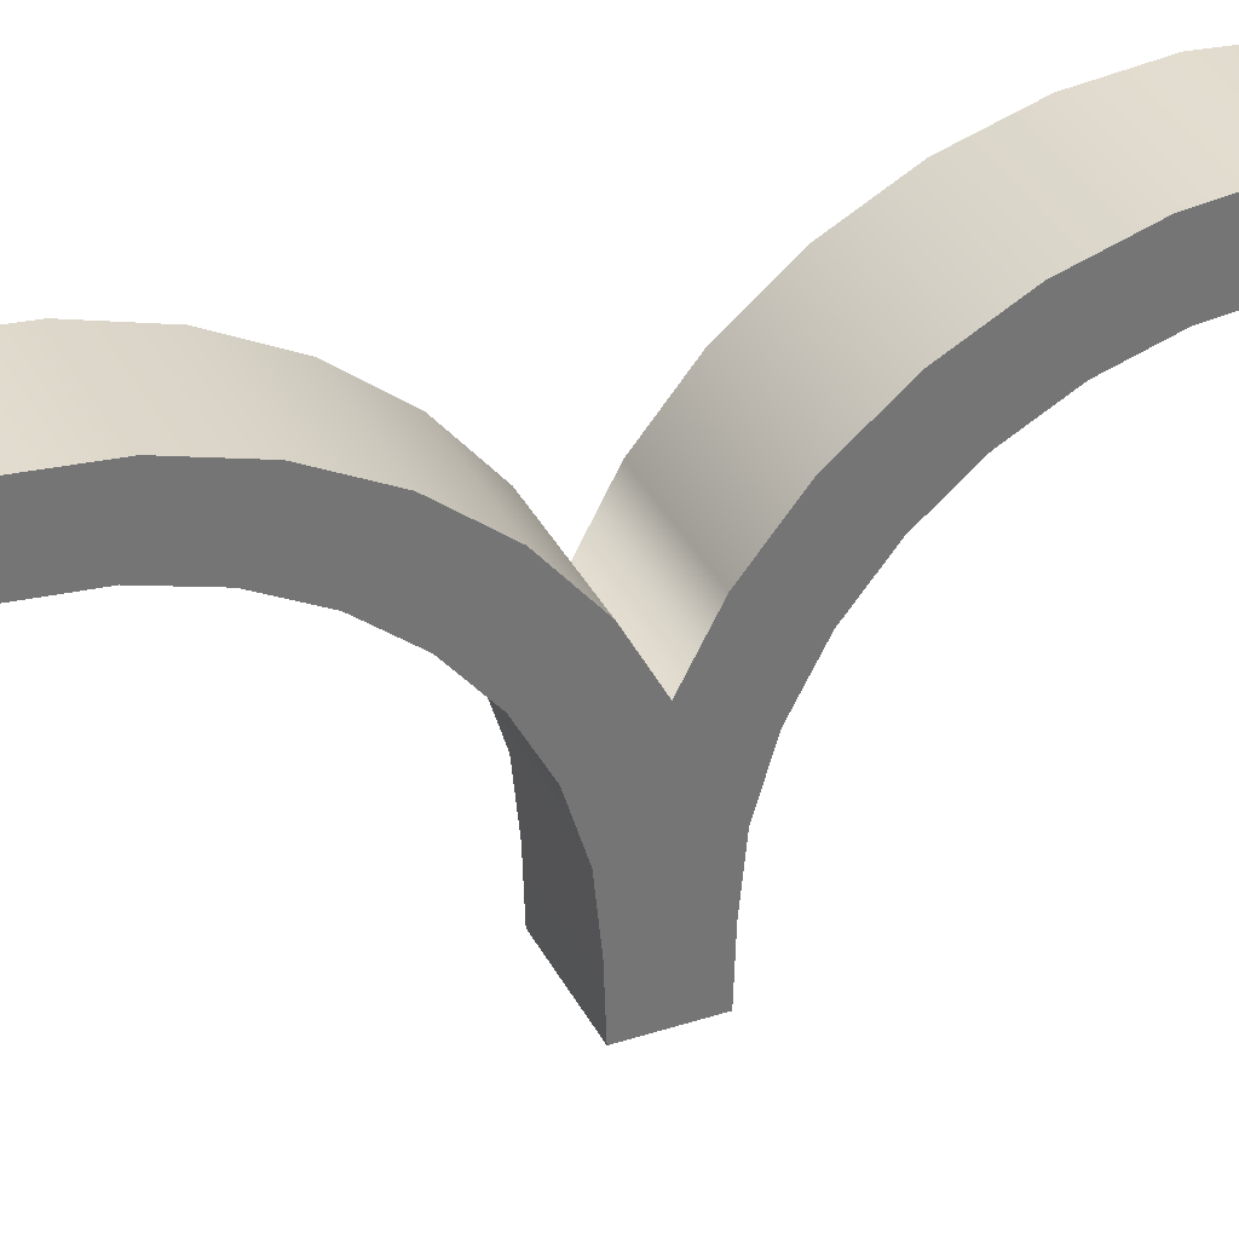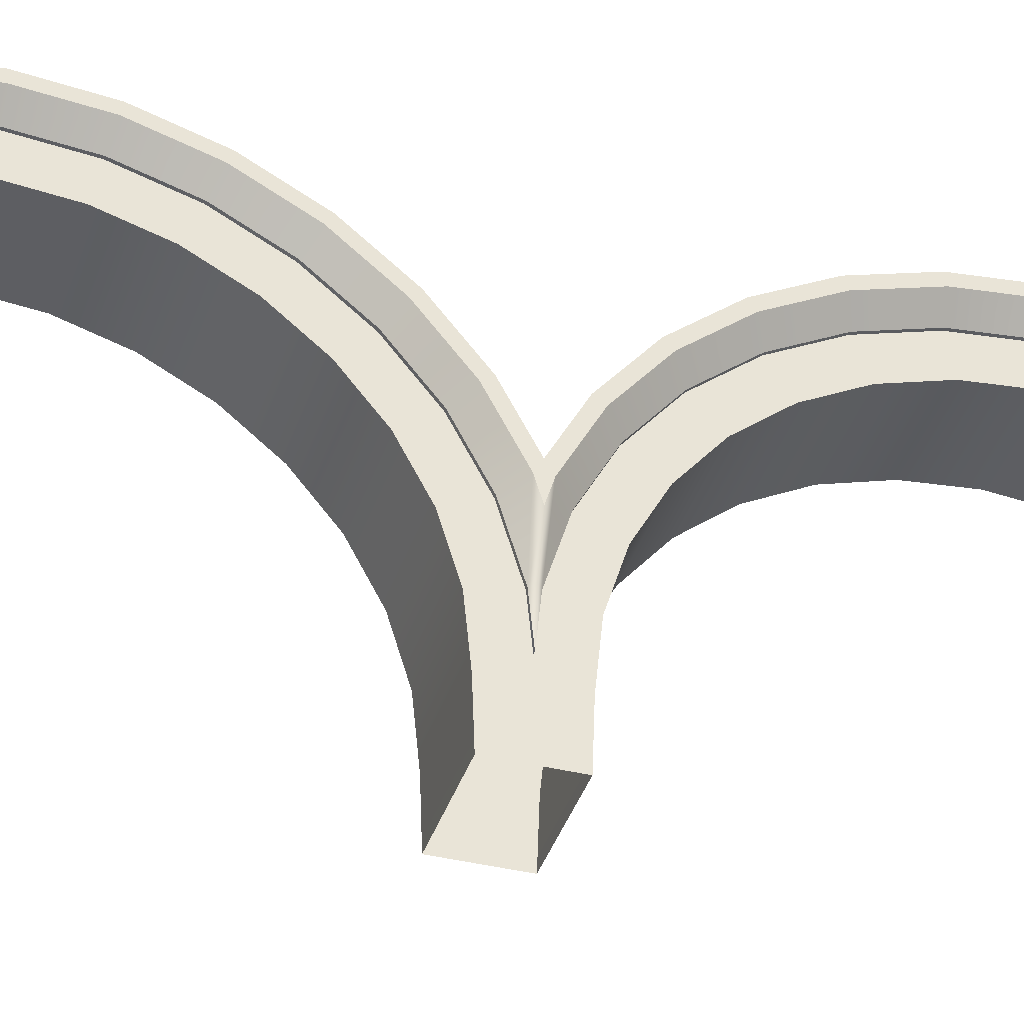
<metadata>
{"format":"obj","ext":"obj","renderer":"f3d","projection":"perspective","resolution":1024,"background":"white","views":[{"elev":34.9,"azim":-113.7,"up":"+Y"},{"elev":-38.0,"azim":72.8,"up":"+Y"}]}
</metadata>
<code>
v -998.4 729.4 -47.32
v -1029 712.3 -45.63
v -1029 729.4 -47.32
v -1029 718.4 -34.83
v -1029 729.4 -47.32
v -1029 712.3 -34.83
v -1029 712.3 -45.63
v -998.4 731.6 -230.5
v -998.4 712.3 -221
v -998.4 712.3 -232.4
v -1029 733.3 -239
v -1029 712.3 -232.4
v -1029 731.6 -230.5
v -997.5 731.6 -230.5
v -998.4 712.3 -232.4
v -997.5 712.3 -232.4
v -991.9 732.7 -235.6
v -997.5 712.3 -232.4
v -991.9 712.3 -237.7
v -1029 798.3 -150.4
v -998.4 800 -133.3
v -1029 800 -133.3
v -1029 809.5 -152.6
v -1029 800 -133.3
v -1029 811.4 -133.3
v -998.4 809.5 -114
v -998.4 800 -133.3
v -998.4 811.4 -133.3
v -1029 818.1 -112.3
v -1029 820.1 -133.3
v -991.9 814.7 -153.7
v -991.9 820.1 -133.3
v -991.9 816.7 -133.3
v -991.9 818.1 -154.3
v -1029 820.1 -133.3
v -991.9 820.1 -133.3
v -997.5 809.5 -114
v -998.4 811.4 -133.3
v -997.5 811.4 -133.3
v -991.9 814.7 -112.9
v -997.5 811.4 -133.3
v -991.9 816.7 -133.3
v -998.4 782.4 -203.3
v -998.4 785.2 -182
v -998.4 774.3 -195.3
v -1029 794.7 -188.3
v -1029 788.6 -209.5
v -1029 782.4 -203.3
v -997.5 794.7 -188.3
v -998.4 782.4 -203.3
v -997.5 782.4 -203.3
v -991.9 799.1 -191.3
v -997.5 782.4 -203.3
v -991.9 786.1 -207.1
v -1029 761 -206.2
v -998.4 774.3 -195.3
v -1029 774.3 -195.3
v -1029 761 -206.2
v -1029 774.3 -195.3
v -991.9 770.3 -220.1
v -991.9 788.6 -209.5
v -991.9 786.1 -207.1
v -991.9 772.2 -222.9
v -1029 788.6 -209.5
v -991.9 788.6 -209.5
v -1029 785.2 -84.59
v -998.4 774.3 -71.31
v -1029 774.3 -71.31
v -1029 782.4 -63.24
v -1029 785.2 -84.59
v -1029 774.3 -71.31
v -991.9 786.1 -59.5
v -991.9 802 -73.39
v -991.9 788.6 -57.05
v -991.9 802 -73.39
v -1029 788.6 -57.05
v -991.9 788.6 -57.05
v -998.4 767.3 -50.92
v -998.4 774.3 -71.31
v -998.4 782.4 -63.24
v -1029 767.3 -50.92
v -1029 788.6 -57.05
v -997.5 767.3 -50.92
v -998.4 782.4 -63.24
v -997.5 782.4 -63.24
v -991.9 786.1 -59.5
v -997.5 767.3 -50.92
v -997.5 782.4 -63.24
v -1029 761 -60.41
v -998.4 745.9 -52.31
v -1029 745.9 -52.31
v -1029 750.2 -41.77
v -1029 761 -60.41
v -1029 745.9 -52.31
v -998.4 767.3 -215.7
v -998.4 745.9 -214.3
v -998.4 750.2 -224.8
v -1029 750.2 -224.8
v -1029 772.2 -222.9
v -1029 753.6 -232.9
v -997.5 767.3 -215.7
v -998.4 750.2 -224.8
v -997.5 750.2 -224.8
v -991.9 752.2 -229.7
v -997.5 767.3 -215.7
v -997.5 750.2 -224.8
v -1029 785.2 -182
v -998.4 793.3 -166.8
v -1029 793.3 -166.8
v -1029 793.3 -166.8
v -1029 803.8 -171.2
v -998.4 803.8 -95.38
v -998.4 785.2 -84.59
v -998.4 793.3 -99.75
v -1029 803.8 -95.38
v -1029 802 -73.39
v -1029 811.9 -92.03
v -991.9 799.1 -191.3
v -991.9 811.9 -174.6
v -991.9 808.7 -173.2
v -991.9 802 -193.2
v -1029 811.9 -174.6
v -991.9 811.9 -174.6
v -997.5 794.7 -78.26
v -998.4 803.8 -95.38
v -997.5 803.8 -95.38
v -991.9 808.7 -93.36
v -997.5 794.7 -78.26
v -997.5 803.8 -95.38
v -998.4 803.8 -171.2
v -998.4 798.3 -150.4
v -998.4 793.3 -166.8
v -1029 818.1 -154.3
v -1029 811.9 -174.6
v -997.5 809.5 -152.6
v -998.4 803.8 -171.2
v -997.5 803.8 -171.2
v -991.9 814.7 -153.7
v -997.5 803.8 -171.2
v -991.9 808.7 -173.2
v -1029 729.4 -219.3
v -998.4 745.9 -214.3
v -1029 745.9 -214.3
v -1029 745.9 -214.3
v -991.9 752.2 -229.7
v -991.9 733.3 -239
v -991.9 753.6 -232.9
v -991.9 733.3 -239
v -1029 753.6 -232.9
v -991.9 753.6 -232.9
v -1029 798.3 -116.2
v -998.4 793.3 -99.75
v -1029 793.3 -99.75
v -1029 809.5 -114
v -1029 793.3 -99.75
v -991.9 814.7 -112.9
v -991.9 811.9 -92.03
v -991.9 808.7 -93.36
v -991.9 818.1 -112.3
v -1029 811.9 -92.03
v -991.9 811.9 -92.03
v -998.4 731.6 -36.13
v -998.4 745.9 -52.31
v -998.4 750.2 -41.77
v -997.5 731.6 -36.13
v -998.4 750.2 -41.77
v -997.5 750.2 -41.77
v -991.9 745.5 -34.83
v -997.5 731.6 -36.13
v -991.9 752.2 -36.88
v -997.5 750.2 -41.77
v -1029 731.6 -36.13
v -998.4 729.4 -219.3
v -998.4 731.6 -230.5
v -997.5 731.6 -230.5
v -998.4 798.3 -150.4
v -1029 798.3 -150.4
v -998.4 798.3 -116.2
v -991.9 818.1 -154.3
v -1029 818.1 -154.3
v -998.4 809.5 -114
v -997.5 809.5 -114
v -998.4 794.7 -188.3
v -1029 802 -193.2
v -998.4 794.7 -188.3
v -997.5 794.7 -188.3
v -998.4 761 -206.2
v -1029 767.3 -215.7
v -991.9 772.2 -222.9
v -1029 772.2 -222.9
v -998.4 785.2 -84.59
v -1029 794.7 -78.26
v -991.9 799.1 -75.32
v -1029 802 -73.39
v -998.4 761 -60.41
v -1029 755.7 -34.83
v -1029 772.2 -43.64
v -998.4 767.3 -50.92
v -991.9 770.3 -46.53
v -998.4 761 -60.41
v -998.4 761 -206.2
v -991.9 772.2 -43.64
v -991.9 770.3 -46.53
v -1029 772.2 -43.64
v -991.9 772.2 -43.64
v -998.4 767.3 -215.7
v -991.9 770.3 -220.1
v -998.4 785.2 -182
v -1029 785.2 -182
v -998.4 794.7 -78.26
v -991.9 802 -193.2
v -1029 802 -193.2
v -998.4 794.7 -78.26
v -991.9 799.1 -75.32
v -998.4 809.5 -152.6
v -998.4 809.5 -152.6
v -997.5 809.5 -152.6
v -1029 712.3 -221
v -998.4 729.4 -219.3
v -1029 712.3 -221
v -1029 729.4 -219.3
v -991.9 732.7 -235.6
v -991.9 712.3 -241.1
v -991.9 712.3 -241.1
v -1029 733.3 -239
v -998.4 798.3 -116.2
v -1029 798.3 -116.2
v -991.9 818.1 -112.3
v -1029 818.1 -112.3
v -998.4 718.4 -34.83
v -998.4 712.3 -45.63
v -998.4 729.4 -47.32
v -997.5 718.4 -34.83
v -998.4 731.6 -36.13
v -996.1 731.9 -34.83
v -997.5 718.4 -34.83
v -998.4 695.7 -45.05
v -998.4 712.3 -45.63
v -1029 695.7 -45.05
v -998.4 695.7 -232
v -1029 695.7 -240.7
v -1029 695.7 -232
v -997.5 695.7 -232
v -998.4 695.7 -232
v -991.9 695.7 -237.3
v -998.4 712.3 -221
v -1029 695.7 -220.8
v -998.4 695.7 -220.8
v -991.9 695.7 -240.7
v -991.9 712.3 -237.7
v -991.9 695.7 -237.3
v -1029 712.3 -241.1
v -991.9 695.7 -240.7
v -1029 695.7 -240.7
v -991.9 753.1 -34.83
v -991.9 755.7 -34.83
v -1029 755.7 -34.83
v -991.9 755.7 -34.83
v -1029 731.9 -34.83
v -991.9 745.5 -34.83
v -991.9 752.2 -36.88
v -998.4 712.3 -34.83
v -998.4 695.7 -45.05
v -998.4 729.4 -22.35
v -1029 712.3 -24.03
v -998.4 712.3 -24.03
v -1029 729.4 -22.35
v -1029 712.3 -24.03
v -998.4 731.6 160.8
v -998.4 712.3 151.3
v -998.4 729.4 149.6
v -1029 733.3 169.4
v -1029 712.3 162.7
v -1029 712.3 171.5
v -997.5 731.6 160.8
v -998.4 712.3 162.7
v -998.4 731.6 160.8
v -997.5 712.3 162.7
v -991.9 732.7 166
v -991.9 712.3 168
v -1029 798.3 80.73
v -998.4 800 63.63
v -998.4 798.3 80.73
v -1029 809.5 82.96
v -1029 800 63.63
v -1029 798.3 80.73
v -998.4 809.5 44.3
v -998.4 800 63.63
v -998.4 798.3 46.53
v -1029 818.1 42.6
v -1029 811.4 63.63
v -1029 820.1 63.63
v -991.9 818.1 84.67
v -991.9 816.7 63.63
v -991.9 820.1 63.63
v -991.9 818.1 84.67
v -1029 820.1 63.63
v -1029 818.1 84.67
v -997.5 809.5 44.3
v -998.4 811.4 63.63
v -998.4 809.5 44.3
v -991.9 814.7 43.27
v -997.5 811.4 63.63
v -997.5 809.5 44.3
v -998.4 785.2 112.3
v -998.4 782.4 133.7
v -998.4 774.3 125.6
v -1029 794.7 118.7
v -1029 788.6 139.9
v -1029 802 123.5
v -997.5 794.7 118.7
v -998.4 782.4 133.7
v -998.4 794.7 118.7
v -997.5 794.7 118.7
v -991.9 786.1 137.4
v -997.5 782.4 133.7
v -1029 761 136.5
v -998.4 774.3 125.6
v -998.4 761 136.5
v -1029 761 136.5
v -1029 782.4 133.7
v -1029 774.3 125.6
v -991.9 770.3 150.4
v -991.9 788.6 139.9
v -991.9 772.2 153.3
v -991.9 772.2 153.3
v -1029 788.6 139.9
v -1029 772.2 153.3
v -1029 785.2 14.93
v -998.4 774.3 1.645
v -998.4 785.2 14.93
v -1029 785.2 14.93
v -1029 782.4 -6.42
v -1029 774.3 1.645
v -991.9 802 3.728
v -991.9 786.1 -10.16
v -991.9 788.6 -12.61
v -991.9 802 3.728
v -1029 788.6 -12.61
v -1029 802 3.728
v -998.4 767.3 -18.74
v -998.4 774.3 1.645
v -998.4 761 -9.257
v -1029 767.3 -18.74
v -1029 788.6 -12.61
v -1029 772.2 -26.02
v -997.5 767.3 -18.74
v -998.4 782.4 -6.42
v -998.4 767.3 -18.74
v -997.5 767.3 -18.74
v -991.9 786.1 -10.16
v -997.5 782.4 -6.42
v -1029 761 -9.257
v -998.4 745.9 -17.36
v -998.4 761 -9.257
v -1029 761 -9.257
v -1029 750.2 -27.9
v -1029 745.9 -17.36
v -998.4 767.3 146
v -998.4 745.9 144.6
v -998.4 761 136.5
v -1029 772.2 153.3
v -1029 750.2 155.2
v -1029 753.6 163.2
v -997.5 767.3 146
v -998.4 750.2 155.2
v -998.4 767.3 146
v -991.9 770.3 150.4
v -997.5 750.2 155.2
v -997.5 767.3 146
v -1029 785.2 112.3
v -998.4 793.3 97.18
v -998.4 785.2 112.3
v -1029 793.3 97.18
v -1029 785.2 112.3
v -998.4 785.2 14.93
v -998.4 803.8 25.72
v -998.4 793.3 30.08
v -1029 794.7 8.592
v -1029 811.9 22.37
v -1029 802 3.728
v -991.9 799.1 121.6
v -991.9 811.9 104.9
v -991.9 802 123.5
v -991.9 802 123.5
v -1029 811.9 104.9
v -1029 802 123.5
v -997.5 794.7 8.592
v -998.4 803.8 25.72
v -998.4 794.7 8.592
v -997.5 794.7 8.592
v -991.9 808.7 23.7
v -997.5 803.8 25.72
v -998.4 798.3 80.73
v -998.4 803.8 101.5
v -998.4 793.3 97.18
v -1029 818.1 84.67
v -1029 803.8 101.5
v -1029 811.9 104.9
v -997.5 809.5 82.96
v -998.4 803.8 101.5
v -998.4 809.5 82.96
v -997.5 809.5 82.96
v -991.9 808.7 103.6
v -997.5 803.8 101.5
v -1029 729.4 149.6
v -998.4 745.9 144.6
v -998.4 729.4 149.6
v -1029 729.4 149.6
v -1029 745.9 144.6
v -991.9 733.3 169.4
v -991.9 752.2 160
v -991.9 753.6 163.2
v -991.9 733.3 169.4
v -1029 753.6 163.2
v -1029 733.3 169.4
v -1029 798.3 46.53
v -998.4 793.3 30.08
v -998.4 798.3 46.53
v -1029 809.5 44.3
v -1029 793.3 30.08
v -1029 798.3 46.53
v -991.9 818.1 42.6
v -991.9 808.7 23.7
v -991.9 811.9 22.37
v -1029 818.1 42.6
v -991.9 811.9 22.37
v -1029 811.9 22.37
v -998.4 729.4 -22.35
v -998.4 750.2 -27.9
v -998.4 745.9 -17.36
v -997.5 731.6 -33.53
v -998.4 750.2 -27.9
v -998.4 731.6 -33.53
v -997.5 731.6 -33.53
v -991.9 752.2 -32.78
v -997.5 750.2 -27.9
v -1029 745.9 -17.36
v -998.4 750.2 155.2
v -1029 731.6 160.8
v -997.5 750.2 155.2
v -991.9 752.2 160
v -997.5 731.6 160.8
v -1029 793.3 97.18
v -1029 803.8 25.72
v -991.9 808.7 103.6
v -991.9 811.9 104.9
v -997.5 803.8 25.72
v -998.4 794.7 118.7
v -997.5 803.8 101.5
v -991.9 799.1 121.6
v -1029 745.9 144.6
v -1029 767.3 146
v -991.9 753.6 163.2
v -1029 793.3 30.08
v -991.9 799.1 5.653
v -997.5 750.2 -27.9
v -991.9 770.3 -23.14
v -1029 774.3 1.645
v -991.9 772.2 -26.02
v -991.9 788.6 -12.61
v -1029 772.2 -26.02
v -997.5 782.4 133.7
v -1029 774.3 125.6
v -998.4 782.4 -6.42
v -991.9 786.1 137.4
v -991.9 788.6 139.9
v -997.5 782.4 -6.42
v -991.9 799.1 5.653
v -998.4 809.5 82.96
v -997.5 811.4 63.63
v -991.9 816.7 63.63
v -1029 712.3 151.3
v -998.4 712.3 151.3
v -1029 712.3 151.3
v -991.9 712.3 171.5
v -991.9 732.7 166
v -1029 712.3 171.5
v -1029 800 63.63
v -991.9 814.7 43.27
v -991.9 820.1 63.63
v -998.4 712.3 -24.03
v -998.4 731.6 -33.53
v -998.4 718.4 -34.83
v -998.4 695.7 -24.62
v -1029 695.7 -24.62
v -1029 695.7 -24.62
v -998.4 695.7 162.4
v -998.4 695.7 151.1
v -1029 695.7 171
v -997.5 695.7 162.4
v -997.5 712.3 162.7
v -991.9 695.7 167.6
v -1029 695.7 151.1
v -1029 695.7 162.4
v -1029 695.7 151.1
v -991.9 712.3 168
v -991.9 695.7 171
v -991.9 695.7 167.6
v -991.9 695.7 171
v -991.9 712.3 171.5
v -991.9 770.3 -23.14
v -991.9 772.2 -26.02
v -1029 753.1 -34.83
v -991.9 752.2 -32.78
v -1029 731.6 -33.53
v -998.4 695.7 -24.62
v -998.4 695.7 -34.83
v -1029 712.3 -241.1
v -1029 695.7 -45.05
v -1029 695.7 -34.83
v -998.4 695.7 -220.8
v -997.5 695.7 -232
v -1029 695.7 -220.8
v -1029 729.4 -22.35
v -998.4 712.3 162.7
v -998.4 811.4 63.63
v -991.9 814.7 83.99
v -998.4 794.7 8.592
v -991.9 814.7 83.99
v -991.9 818.1 42.6
v -998.4 695.7 162.4
v -997.5 695.7 162.4
v -998.4 695.7 151.1
v -1029 695.7 171
f 1 2 3
f 4 5 6
f 7 6 5
f 8 9 10
f 11 12 13
f 14 15 16
f 17 18 19
f 20 21 22
f 23 24 25
f 26 27 28
f 25 29 30
f 31 32 33
f 34 35 36
f 37 38 39
f 40 41 42
f 43 44 45
f 46 47 48
f 49 50 51
f 52 53 54
f 55 56 57
f 48 58 59
f 60 61 62
f 63 64 65
f 66 67 68
f 69 70 71
f 72 73 74
f 75 76 77
f 78 79 80
f 81 82 69
f 83 84 85
f 86 87 88
f 89 90 91
f 92 93 94
f 95 96 97
f 98 99 100
f 101 102 103
f 104 105 106
f 107 108 109
f 46 110 111
f 112 113 114
f 115 116 117
f 118 119 120
f 121 122 123
f 124 125 126
f 127 128 129
f 130 131 132
f 111 133 134
f 135 136 137
f 138 139 140
f 141 142 143
f 13 144 98
f 145 146 147
f 148 149 150
f 151 152 153
f 154 155 115
f 156 157 158
f 159 160 161
f 162 163 164
f 165 166 167
f 168 169 170
f 171 170 169
f 91 1 3
f 172 94 5
f 8 96 173
f 13 100 11
f 103 174 14
f 104 175 17
f 109 176 20
f 111 177 23
f 26 114 178
f 154 117 29
f 120 179 31
f 123 180 34
f 126 181 37
f 127 182 40
f 183 132 44
f 46 134 184
f 137 185 49
f 140 186 52
f 143 187 55
f 188 144 58
f 60 147 189
f 150 190 63
f 153 191 66
f 115 70 192
f 193 157 73
f 161 194 75
f 164 195 78
f 92 196 81
f 197 81 196
f 167 198 83
f 199 171 87
f 68 200 89
f 69 93 81
f 43 201 95
f 188 47 99
f 72 202 203
f 77 204 205
f 51 206 101
f 54 105 207
f 57 208 107
f 48 209 46
f 80 113 210
f 69 116 192
f 118 61 211
f 65 212 121
f 85 213 124
f 86 128 214
f 215 27 131
f 23 30 133
f 39 216 135
f 42 217 138
f 218 219 141
f 13 220 221
f 222 223 146
f 224 225 148
f 22 226 151
f 154 24 227
f 33 228 156
f 36 229 159
f 230 231 162
f 232 162 231
f 233 234 165
f 169 235 236
f 237 2 238
f 239 6 7
f 9 240 10
f 12 241 242
f 243 15 244
f 18 245 19
f 246 247 248
f 242 220 12
f 249 250 251
f 252 253 254
f 255 203 202
f 256 255 202
f 205 257 258
f 259 92 172
f 255 260 261
f 4 259 172
f 262 263 231
f 264 265 266
f 267 4 6
f 268 267 6
f 269 270 271
f 272 273 274
f 275 276 277
f 278 279 280
f 281 282 283
f 284 285 286
f 287 288 289
f 290 291 292
f 293 294 295
f 296 297 298
f 299 300 301
f 302 303 304
f 305 306 307
f 308 309 310
f 311 312 313
f 314 315 316
f 317 318 319
f 320 321 322
f 323 324 325
f 326 327 328
f 329 330 331
f 332 333 334
f 335 336 337
f 338 339 340
f 341 342 343
f 344 345 346
f 347 348 349
f 350 351 352
f 353 354 355
f 356 357 358
f 359 360 361
f 362 363 364
f 365 366 367
f 368 369 370
f 371 372 373
f 308 374 375
f 376 377 378
f 379 380 381
f 382 383 384
f 385 386 387
f 388 389 390
f 391 392 393
f 394 395 396
f 397 398 399
f 400 401 402
f 403 404 405
f 406 407 408
f 409 363 410
f 411 412 413
f 414 415 416
f 417 418 419
f 420 421 422
f 423 424 425
f 426 427 428
f 429 430 431
f 432 433 434
f 435 168 436
f 437 435 436
f 438 264 354
f 357 267 358
f 439 271 360
f 364 440 272
f 441 277 366
f 442 443 369
f 444 283 372
f 398 286 374
f 378 287 289
f 445 290 380
f 446 293 383
f 447 298 386
f 448 301 389
f 393 302 304
f 396 449 305
f 399 308 310
f 450 313 401
f 405 451 314
f 452 319 407
f 410 453 320
f 413 323 325
f 454 328 415
f 455 331 418
f 445 332 421
f 425 456 335
f 428 338 340
f 430 343 431
f 196 357 344
f 346 196 344
f 457 349 433
f 437 458 350
f 459 355 330
f 334 344 356
f 306 361 307
f 321 362 309
f 336 460 337
f 461 462 339
f 463 367 312
f 316 368 370
f 464 373 318
f 321 375 322
f 465 376 342
f 333 381 345
f 466 384 324
f 467 387 327
f 468 390 348
f 352 469 391
f 288 470 394
f 291 397 292
f 471 402 300
f 472 403 303
f 473 408 474
f 475 440 409
f 476 477 411
f 478 414 416
f 479 419 282
f 285 420 422
f 295 480 423
f 481 426 297
f 482 230 483
f 429 482 483
f 233 434 484
f 435 236 235
f 485 265 486
f 6 487 268
f 270 488 489
f 273 490 274
f 491 276 492
f 493 278 280
f 474 494 473
f 495 475 496
f 497 498 499
f 478 500 501
f 502 255 460
f 256 460 255
f 503 257 462
f 259 357 504
f 255 505 260
f 4 506 259
f 262 507 508
f 1 238 2
f 4 172 5
f 8 173 9
f 11 509 12
f 14 174 15
f 17 175 18
f 20 176 21
f 23 177 24
f 26 178 27
f 25 154 29
f 31 179 32
f 34 180 35
f 37 181 38
f 40 182 41
f 43 183 44
f 46 184 47
f 49 185 50
f 52 186 53
f 55 187 56
f 48 188 58
f 60 189 61
f 63 190 64
f 66 191 67
f 69 192 70
f 72 193 73
f 75 194 76
f 78 195 79
f 81 197 82
f 83 198 84
f 86 199 87
f 89 200 90
f 92 81 93
f 95 201 96
f 98 188 99
f 101 206 102
f 104 207 105
f 107 208 108
f 46 209 110
f 112 210 113
f 115 192 116
f 118 211 119
f 121 212 122
f 124 213 125
f 127 214 128
f 130 215 131
f 111 23 133
f 135 216 136
f 138 217 139
f 141 219 142
f 13 221 144
f 145 222 146
f 148 225 149
f 151 226 152
f 154 227 155
f 156 228 157
f 159 229 160
f 162 232 163
f 165 234 166
f 168 235 169
f 91 90 1
f 172 92 94
f 8 97 96
f 13 98 100
f 103 102 174
f 104 106 175
f 109 108 176
f 111 110 177
f 26 112 114
f 154 115 117
f 120 119 179
f 123 122 180
f 126 125 181
f 127 129 182
f 183 130 132
f 46 111 134
f 137 136 185
f 140 139 186
f 143 142 187
f 188 98 144
f 60 145 147
f 150 149 190
f 153 152 191
f 115 155 70
f 193 158 157
f 161 160 194
f 164 163 195
f 92 504 196
f 167 166 198
f 199 170 171
f 68 67 200
f 69 71 93
f 43 45 201
f 188 48 47
f 72 74 202
f 77 76 204
f 51 50 206
f 54 53 105
f 57 56 208
f 48 59 209
f 80 79 113
f 69 82 116
f 118 62 61
f 65 64 212
f 85 84 213
f 86 88 128
f 215 28 27
f 23 25 30
f 39 38 216
f 42 41 217
f 218 246 219
f 13 12 220
f 222 250 223
f 224 252 225
f 22 21 226
f 154 25 24
f 33 32 228
f 36 35 229
f 230 262 231
f 233 484 234
f 237 510 2
f 239 511 6
f 9 512 240
f 12 509 241
f 243 16 15
f 18 513 245
f 246 218 247
f 242 514 220
f 249 223 250
f 252 224 253
f 255 261 203
f 205 204 257
f 259 504 92
f 262 508 263
f 264 515 265
f 267 506 4
f 269 516 270
f 272 440 273
f 275 492 276
f 278 443 279
f 281 479 282
f 284 291 285
f 287 517 288
f 290 420 291
f 293 518 294
f 296 481 297
f 299 471 300
f 302 472 303
f 305 449 306
f 308 321 309
f 311 463 312
f 314 451 315
f 317 464 318
f 320 453 321
f 323 466 324
f 326 467 327
f 329 459 330
f 332 379 333
f 335 456 336
f 338 461 339
f 341 465 342
f 344 333 345
f 347 468 348
f 350 458 351
f 353 438 354
f 356 344 357
f 359 439 360
f 362 453 363
f 365 441 366
f 368 442 369
f 371 444 372
f 308 398 374
f 376 519 377
f 379 445 380
f 382 446 383
f 385 447 386
f 388 448 389
f 391 469 392
f 394 470 395
f 397 284 398
f 400 450 401
f 403 520 404
f 406 452 407
f 409 440 363
f 411 477 412
f 414 454 415
f 417 455 418
f 420 445 421
f 423 480 424
f 426 521 427
f 429 483 430
f 432 457 433
f 435 235 168
f 438 515 264
f 357 506 267
f 439 269 271
f 364 363 440
f 441 275 277
f 442 279 443
f 444 281 283
f 398 284 286
f 378 377 287
f 445 420 290
f 446 518 293
f 447 296 298
f 448 299 301
f 393 392 302
f 396 395 449
f 399 398 308
f 450 311 313
f 405 404 451
f 452 317 319
f 410 363 453
f 413 412 323
f 454 326 328
f 455 329 331
f 445 379 332
f 425 424 456
f 428 427 338
f 430 341 343
f 196 504 357
f 457 347 349
f 437 436 458
f 459 353 355
f 334 333 344
f 306 359 361
f 321 453 362
f 336 502 460
f 461 503 462
f 463 365 367
f 316 315 368
f 464 371 373
f 321 308 375
f 465 519 376
f 333 379 381
f 466 382 384
f 467 385 387
f 468 388 390
f 352 351 469
f 288 517 470
f 291 284 397
f 471 400 402
f 472 520 403
f 473 406 408
f 475 273 440
f 476 497 477
f 478 501 414
f 479 417 419
f 285 291 420
f 295 294 480
f 481 521 426
f 482 262 230
f 233 432 434
f 485 266 265
f 6 511 487
f 270 516 488
f 273 495 490
f 491 522 276
f 493 523 278
f 474 524 494
f 495 273 475
f 497 476 498
f 478 525 500
f 502 505 255
f 503 258 257
f 259 506 357
f 262 482 507

</code>
